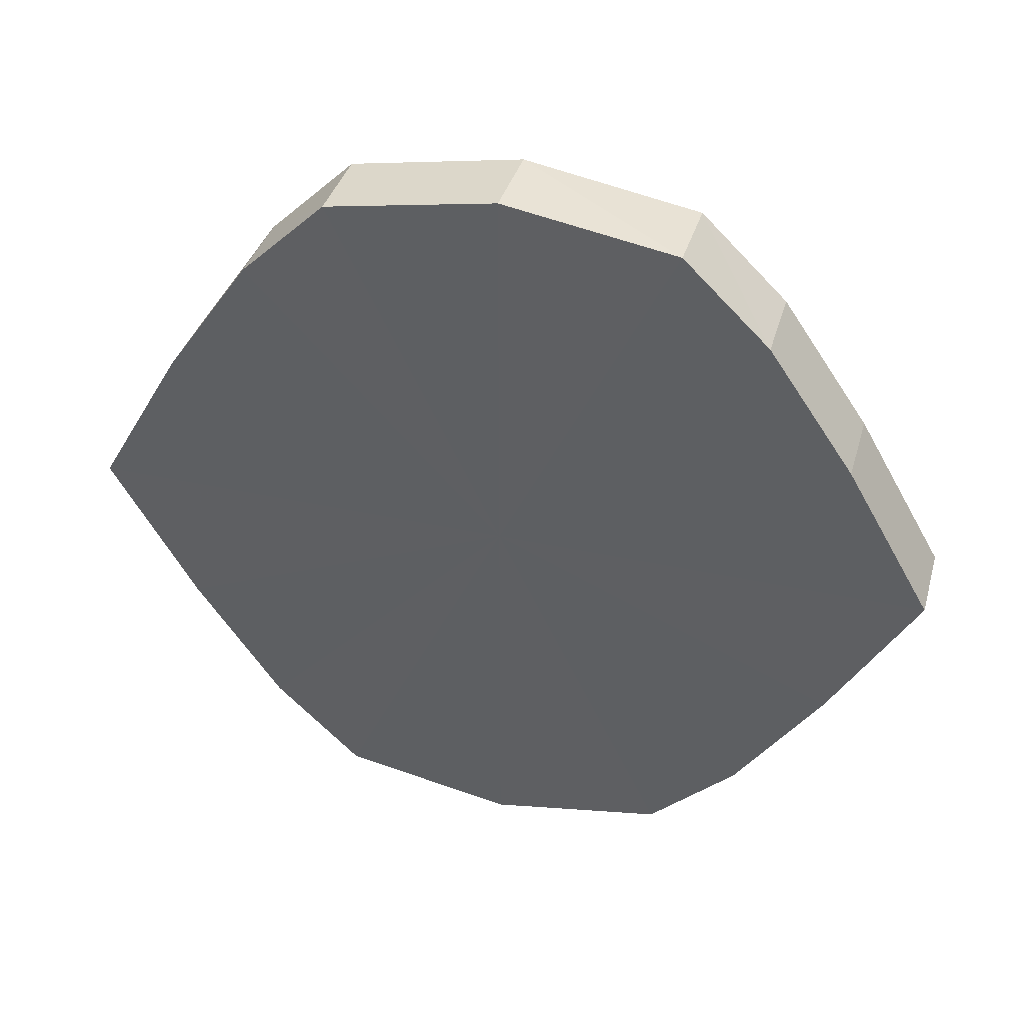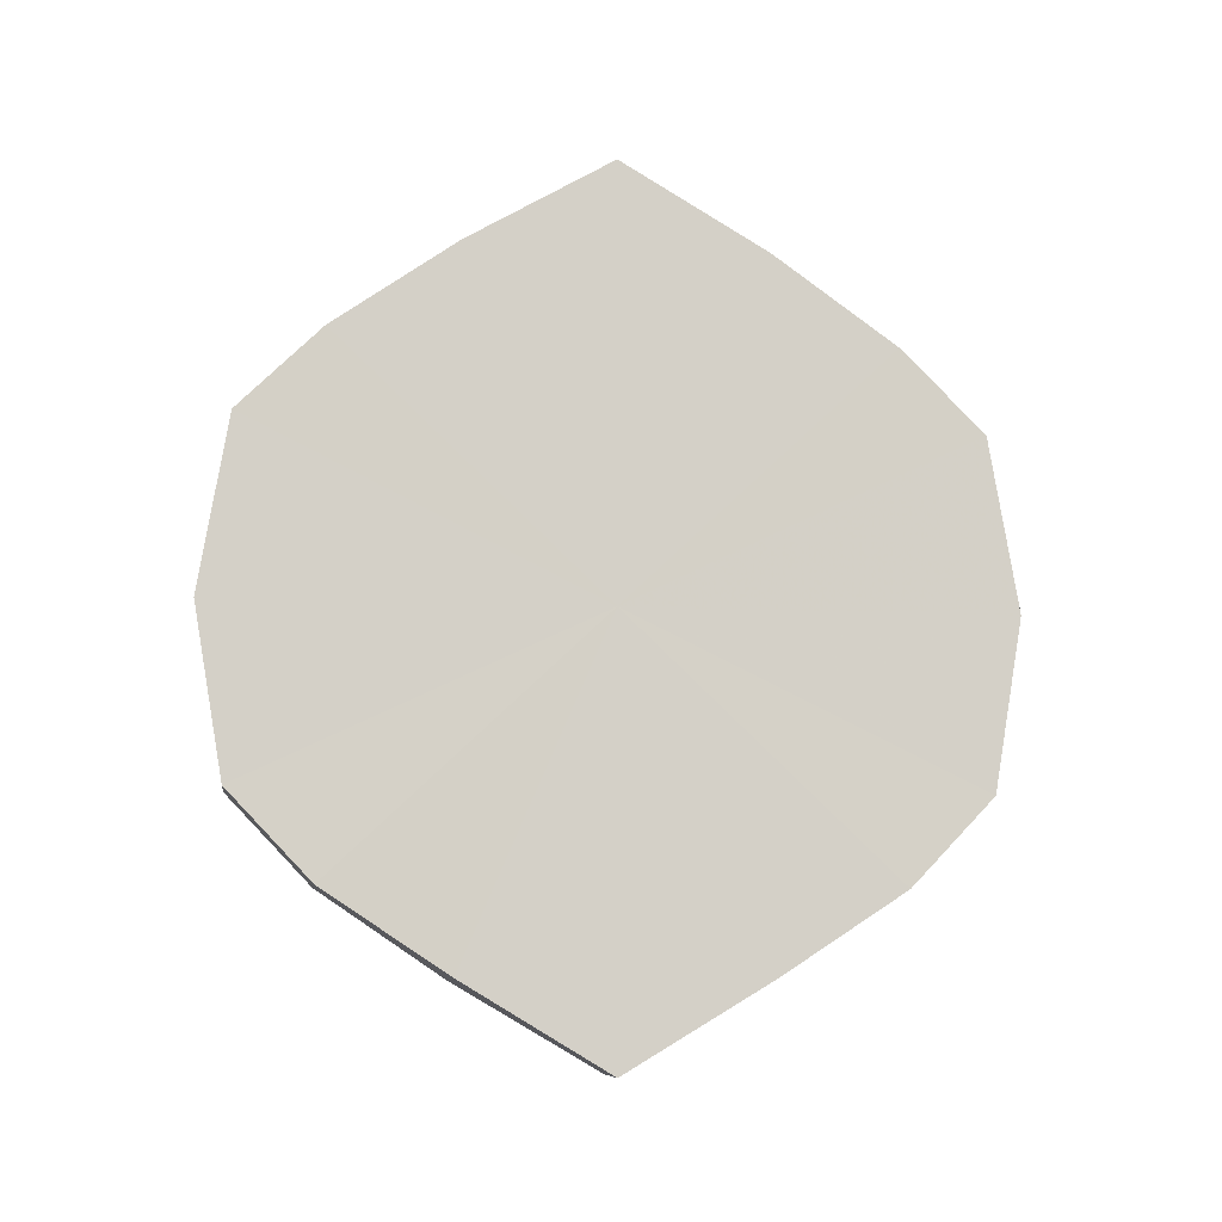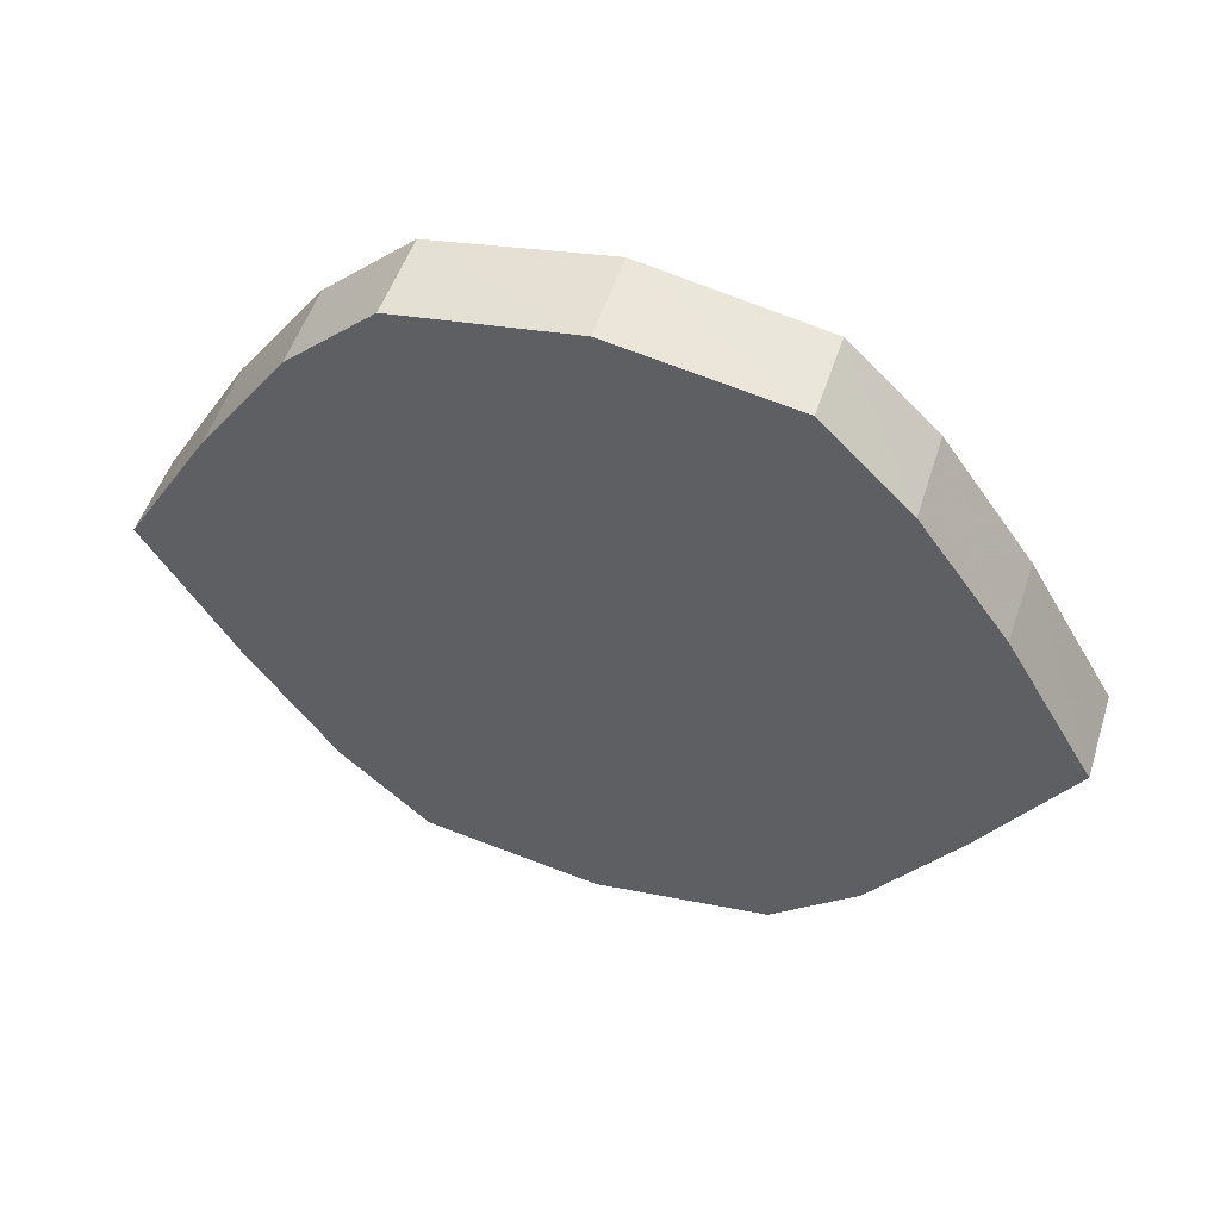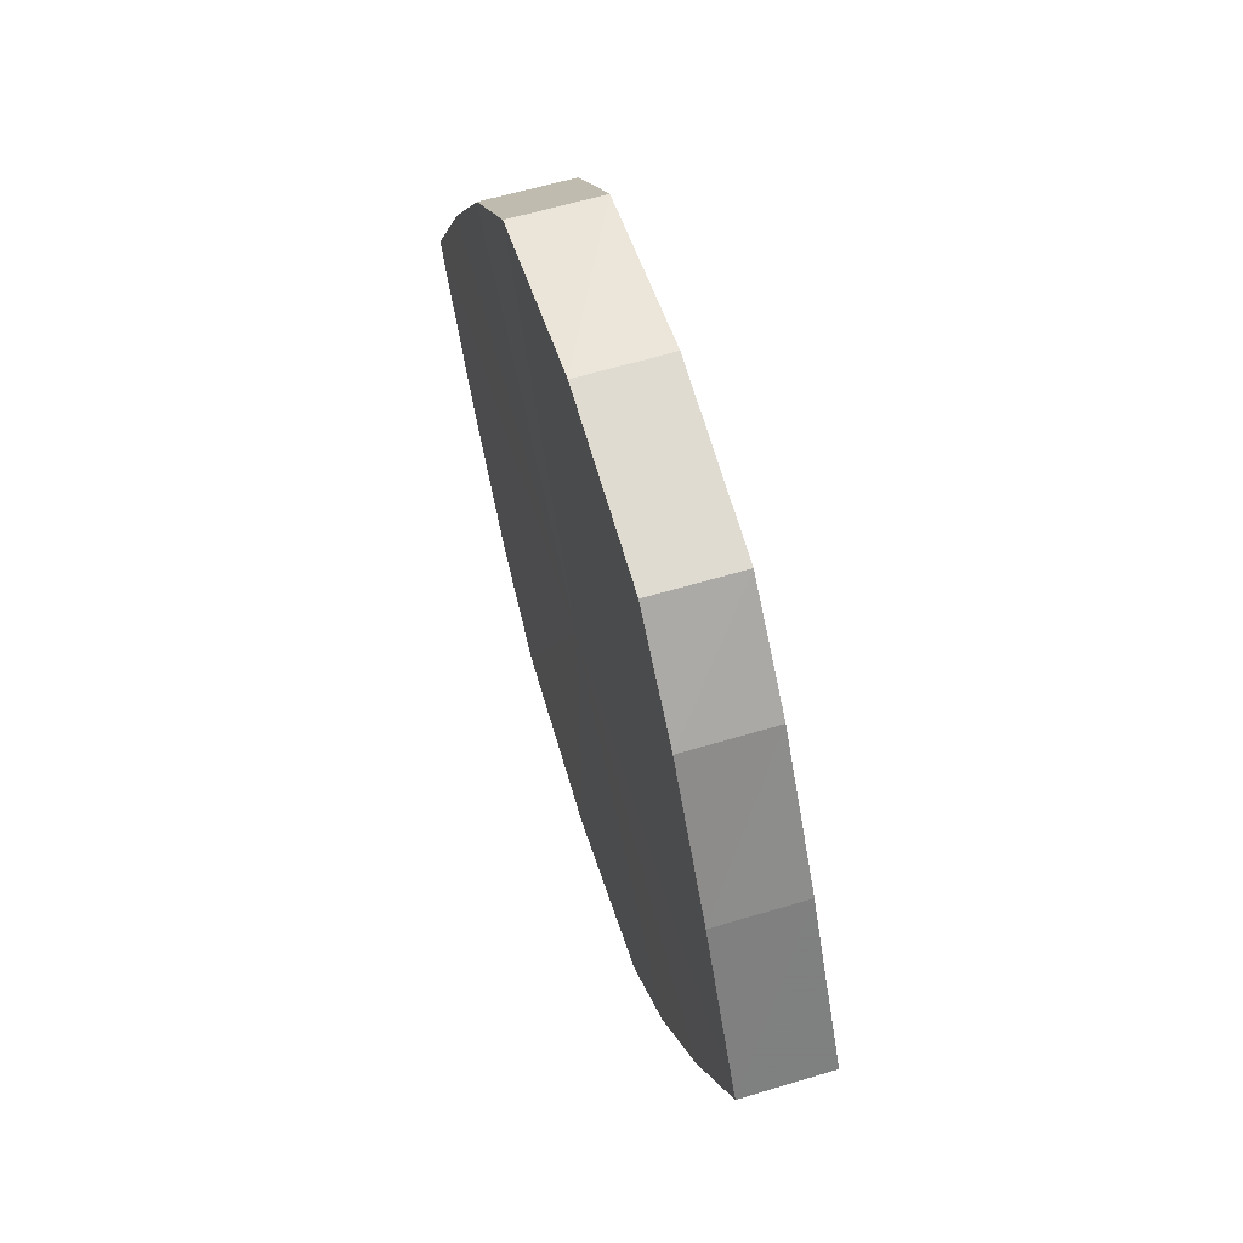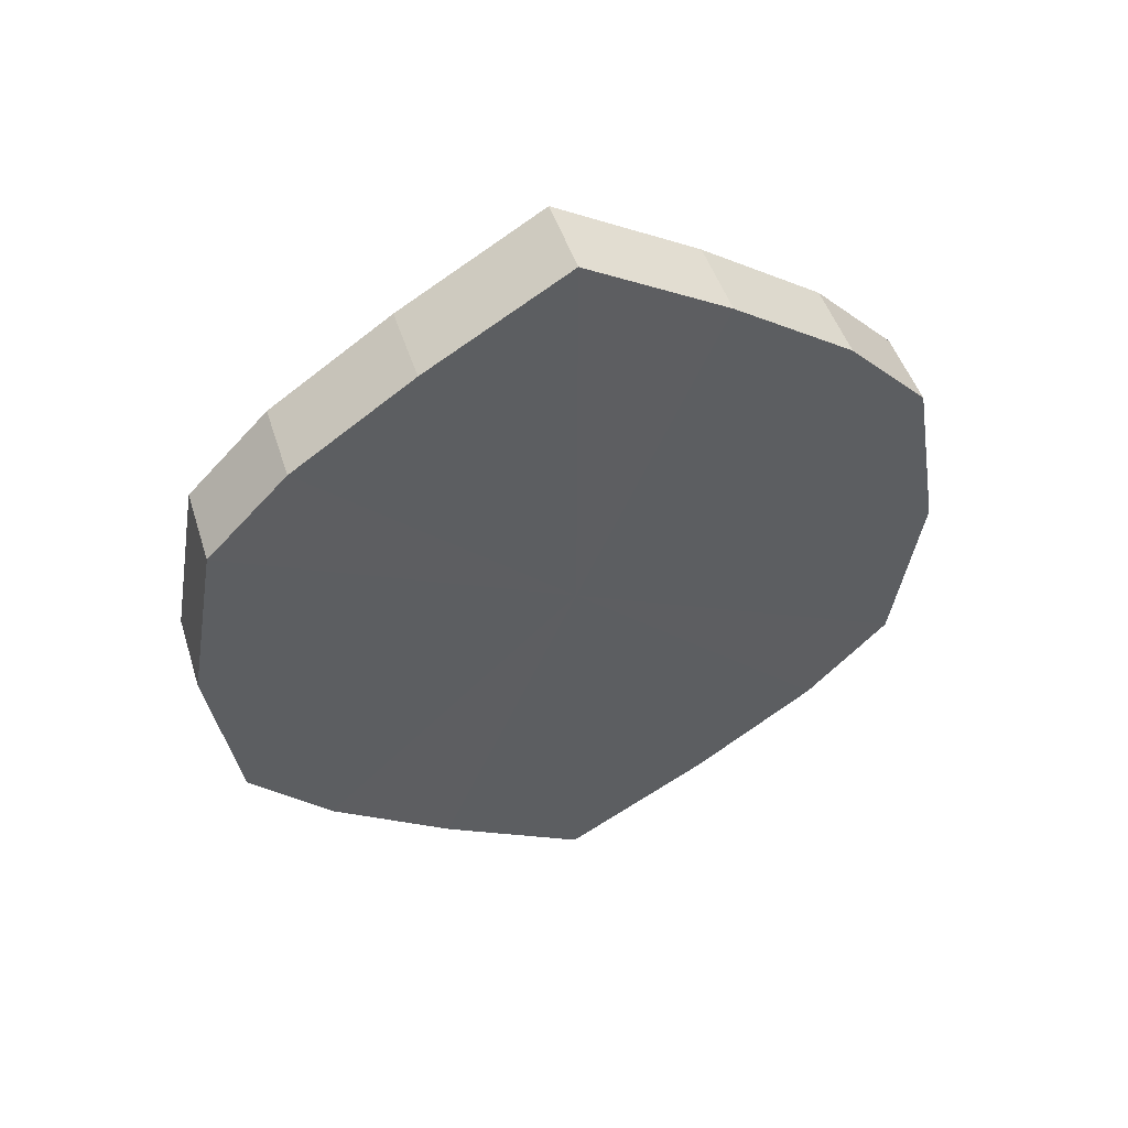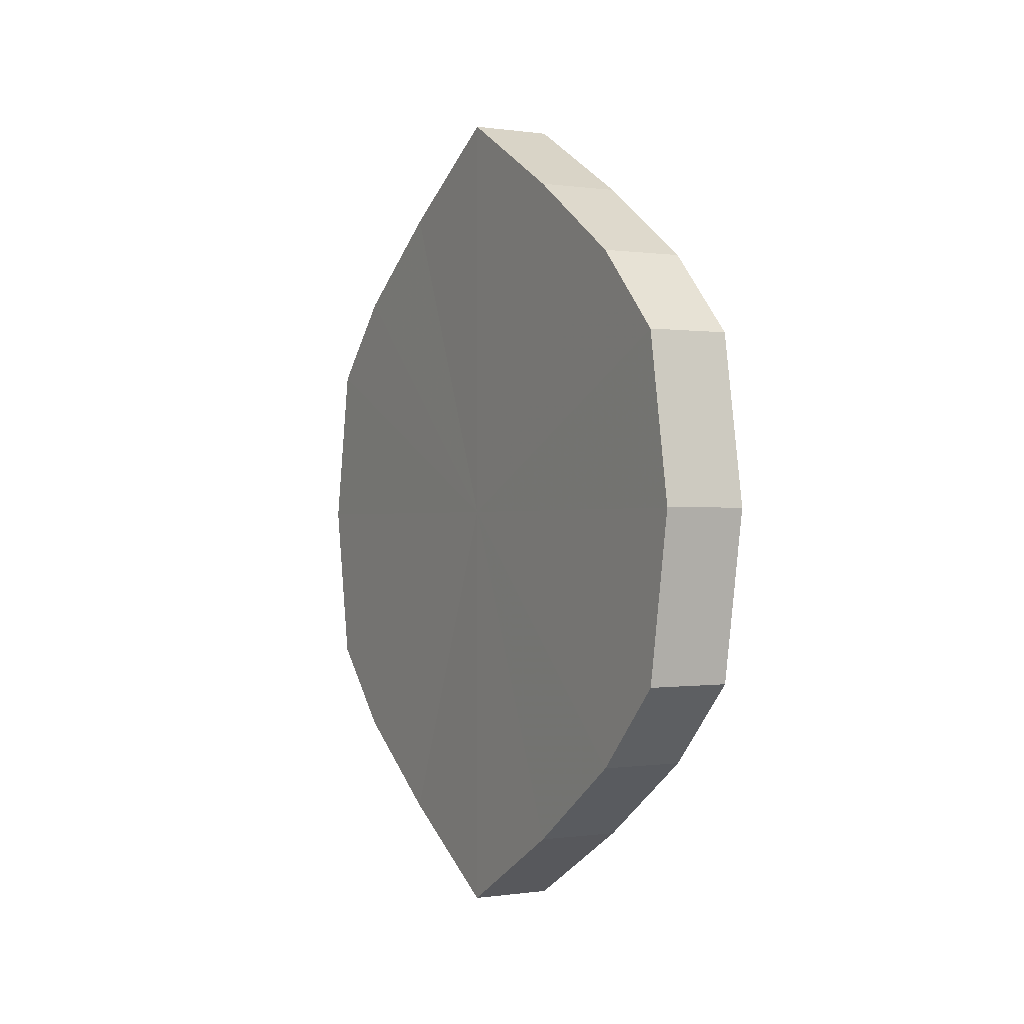
<metadata>
{"format":"obj","ext":"obj","renderer":"f3d","projection":"perspective","resolution":1024,"background":"white","views":[{"elev":38.0,"azim":-74.4,"up":"+Z"},{"elev":-9.4,"azim":81.9,"up":"+Y"},{"elev":52.5,"azim":-72.2,"up":"+Z"},{"elev":61.4,"azim":-17.3,"up":"+Z"},{"elev":48.1,"azim":72.5,"up":"+Y"},{"elev":-0.6,"azim":-28.6,"up":"+Y"}]}
</metadata>
<code>
o 1999
v 2229 1879 7.814
v 2229 1879 7.832
v 2229 1879 7.814
v 2229 1879 7.846
v 2229 1879 7.832
v 2229 1879 7.797
v 2229 1879 7.797
v 2229 1879 7.856
v 2229 1879 7.846
v 2229 1879 7.783
v 2229 1879 7.783
v 2229 1879 7.859
v 2229 1879 7.856
v 2229 1879 7.773
v 2229 1879 7.773
v 2229 1879 7.856
v 2229 1879 7.859
v 2229 1879 7.769
v 2229 1879 7.769
v 2229 1879 7.846
v 2229 1879 7.856
v 2229 1879 7.773
v 2229 1879 7.773
v 2229 1879 7.832
v 2229 1879 7.846
v 2229 1879 7.783
v 2229 1879 7.783
v 2229 1879 7.814
v 2229 1879 7.832
v 2229 1879 7.797
v 2229 1879 7.797
v 2229 1879 7.814
v 2229 1879 7.814
v 2229 1879 7.832
v 2229 1879 7.832
v 2229 1879 7.846
v 2229 1879 7.846
v 2229 1879 7.797
v 2229 1879 7.814
v 2229 1879 7.783
v 2229 1879 7.797
v 2229 1879 7.856
v 2229 1879 7.856
v 2229 1879 7.773
v 2229 1879 7.783
v 2229 1879 7.769
v 2229 1879 7.773
v 2229 1879 7.859
v 2229 1879 7.859
v 2229 1879 7.773
v 2229 1879 7.769
v 2229 1879 7.783
v 2229 1879 7.773
v 2229 1879 7.856
v 2229 1879 7.856
v 2229 1879 7.797
v 2229 1879 7.783
v 2229 1879 7.814
v 2229 1879 7.797
v 2229 1879 7.846
v 2229 1879 7.846
v 2229 1879 7.832
v 2229 1879 7.814
v 2229 1879 7.832
v 2229 1879 7.814
v 2229 1879 7.832
v 2229 1879 7.814
v 2229 1879 7.846
v 2229 1879 7.797
v 2229 1879 7.856
v 2229 1879 7.783
v 2229 1879 7.859
v 2229 1879 7.773
v 2229 1879 7.856
v 2229 1879 7.769
v 2229 1879 7.846
v 2229 1879 7.773
v 2229 1879 7.832
v 2229 1879 7.783
v 2229 1879 7.814
v 2229 1879 7.797
v 2229 1879 7.814
v 2229 1879 7.814
v 2229 1879 7.832
v 2229 1879 7.797
v 2229 1879 7.846
v 2229 1879 7.783
v 2229 1879 7.856
v 2229 1879 7.773
v 2229 1879 7.859
v 2229 1879 7.769
v 2229 1879 7.856
v 2229 1879 7.773
v 2229 1879 7.846
v 2229 1879 7.783
v 2229 1879 7.832
v 2229 1879 7.797
v 2229 1879 7.814
f 1 2 3
f 2 4 5
f 6 1 7
f 4 8 9
f 10 6 11
f 8 12 13
f 14 10 15
f 12 16 17
f 18 14 19
f 16 20 21
f 22 18 23
f 20 24 25
f 26 22 27
f 24 28 29
f 30 26 31
f 28 30 32
f 33 34 35
f 35 36 37
f 38 39 33
f 40 41 38
f 37 42 43
f 44 45 40
f 46 47 44
f 43 48 49
f 50 51 46
f 52 53 50
f 49 54 55
f 56 57 52
f 58 59 56
f 55 60 61
f 62 63 58
f 61 64 62
f 65 66 67
f 65 68 66
f 65 67 69
f 65 70 68
f 65 69 71
f 65 72 70
f 65 71 73
f 65 74 72
f 65 73 75
f 65 76 74
f 65 75 77
f 65 78 76
f 65 77 79
f 65 80 78
f 65 79 81
f 65 81 80
f 82 83 84
f 82 85 83
f 82 84 86
f 82 87 85
f 82 86 88
f 82 89 87
f 82 88 90
f 82 91 89
f 82 90 92
f 82 93 91
f 82 92 94
f 82 95 93
f 82 94 96
f 82 97 95
f 82 96 98
f 82 98 97

</code>
